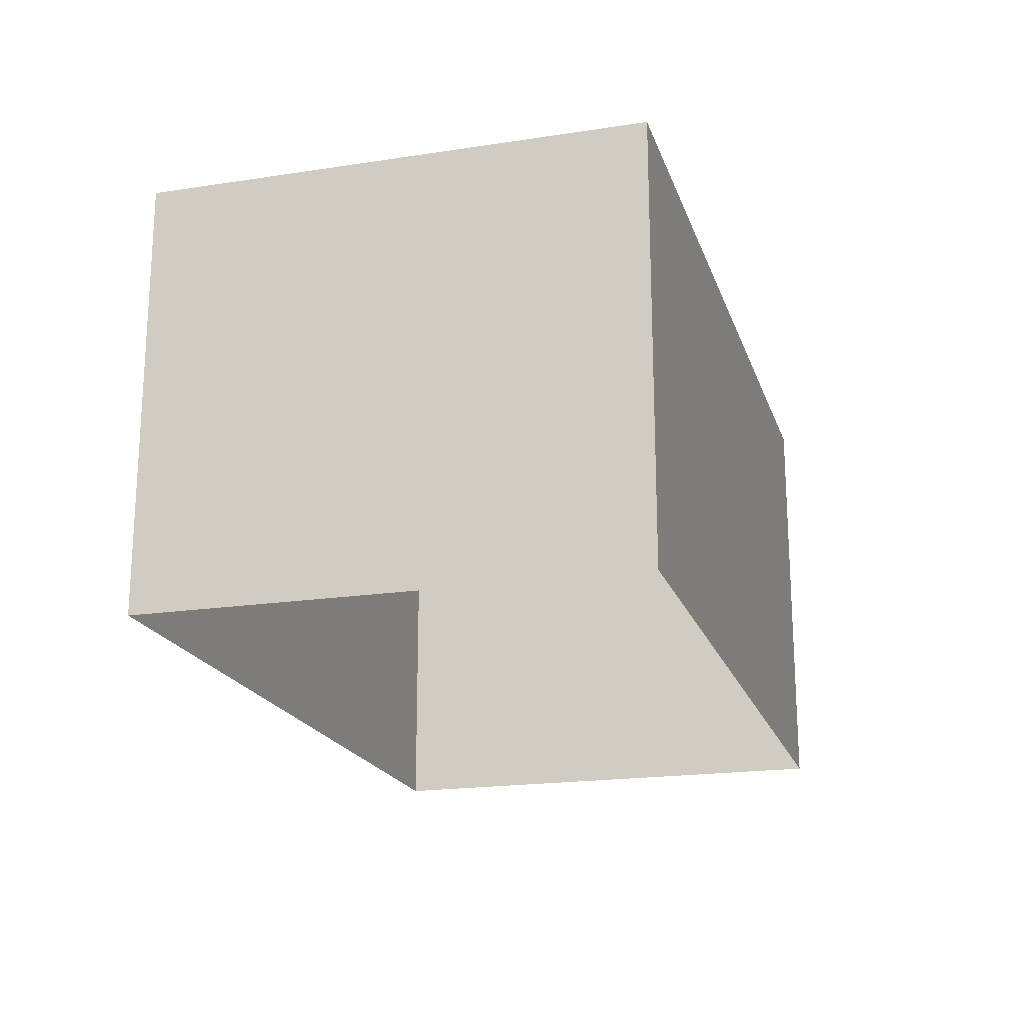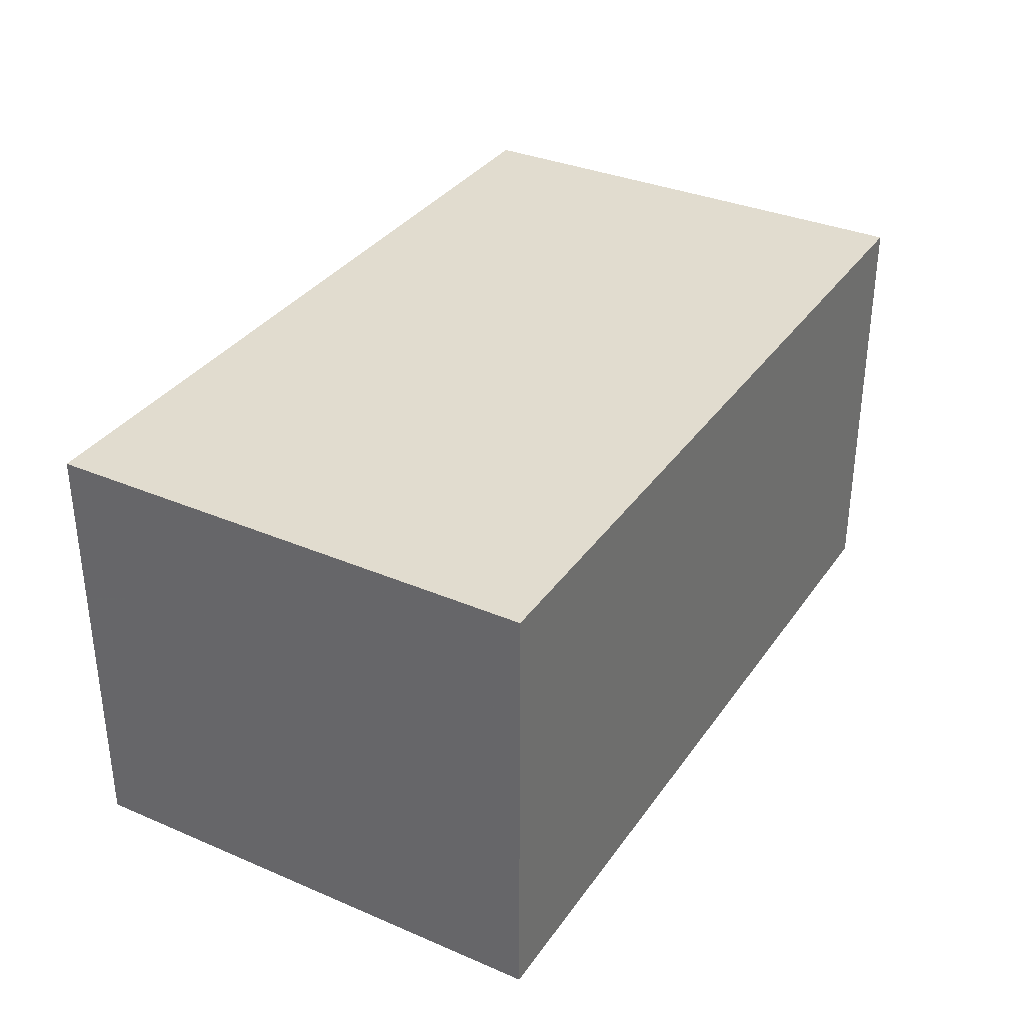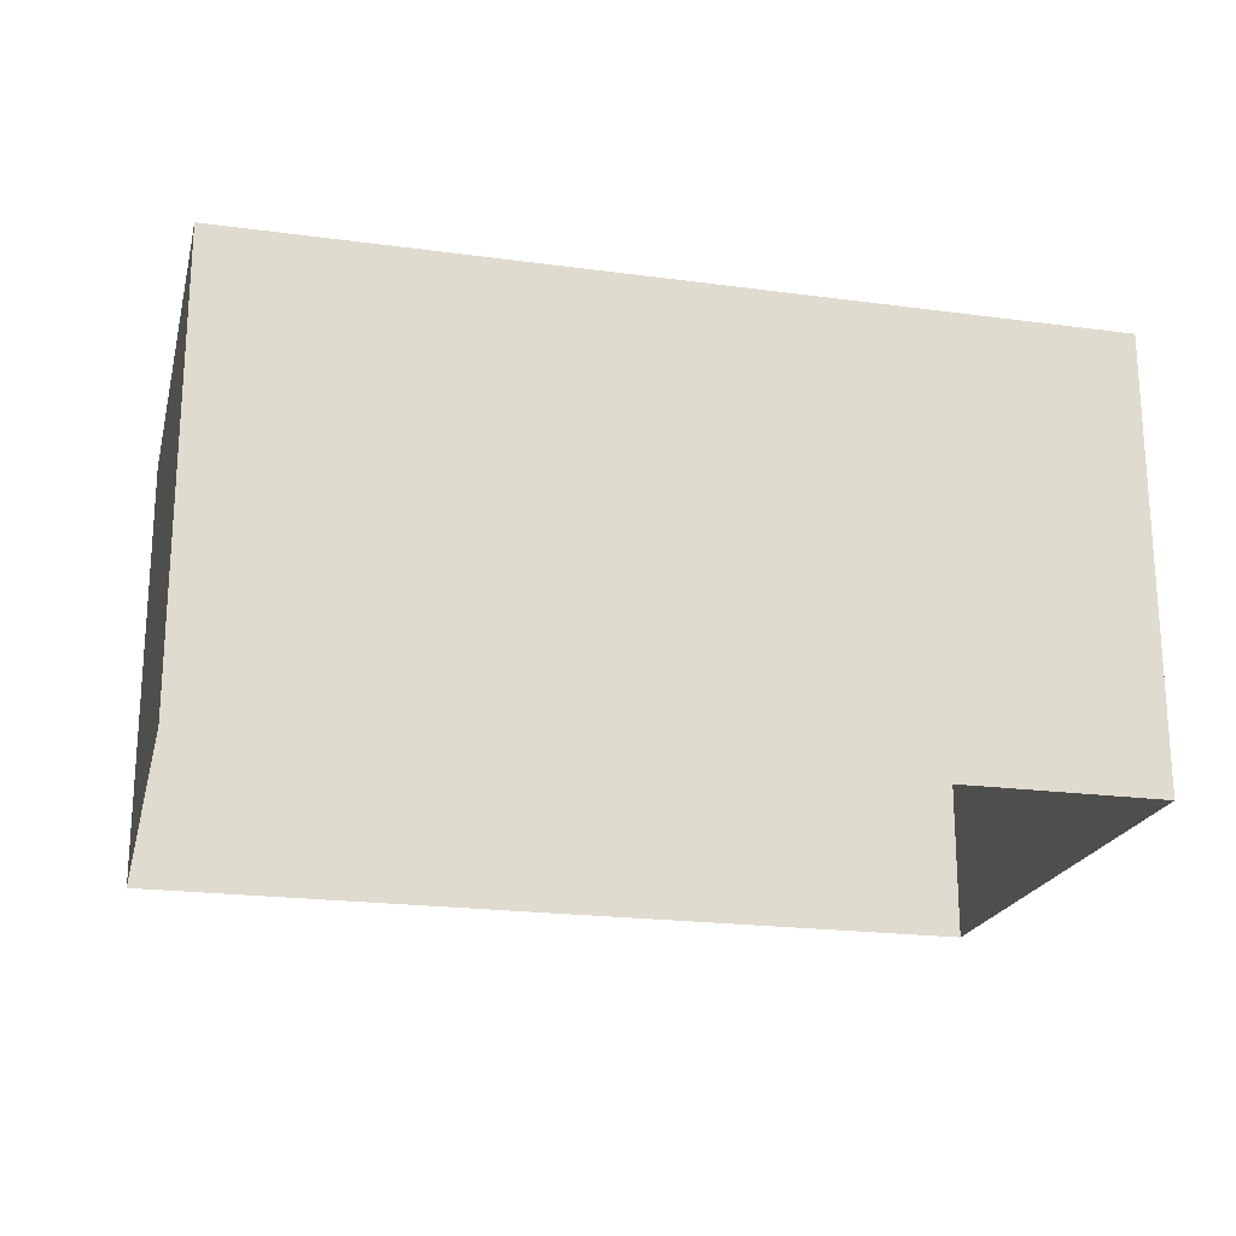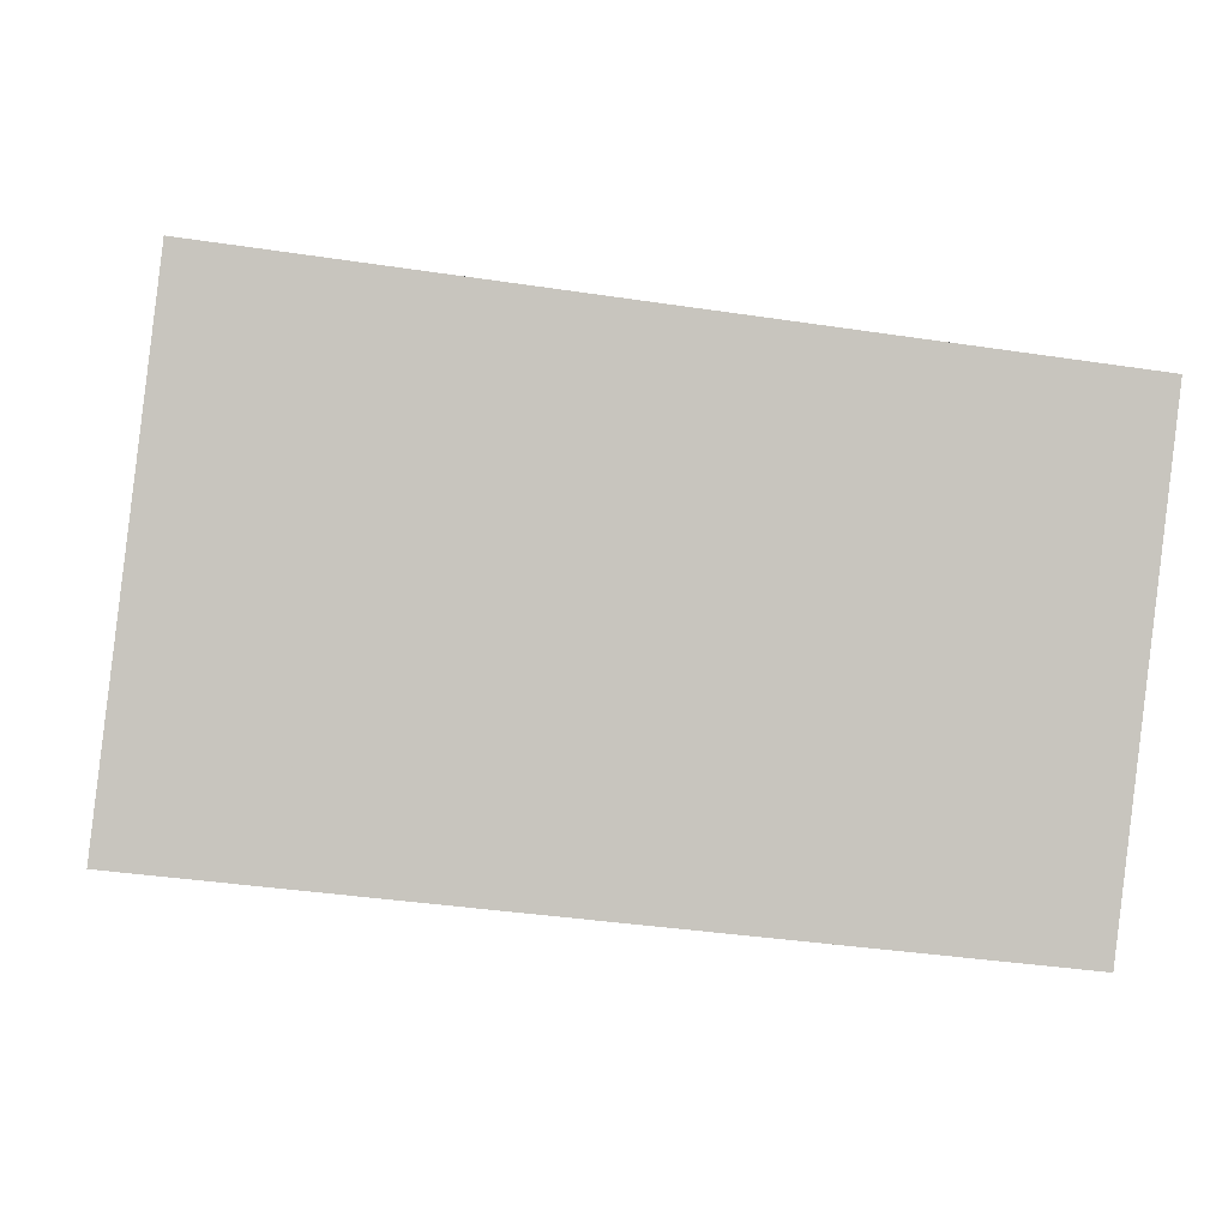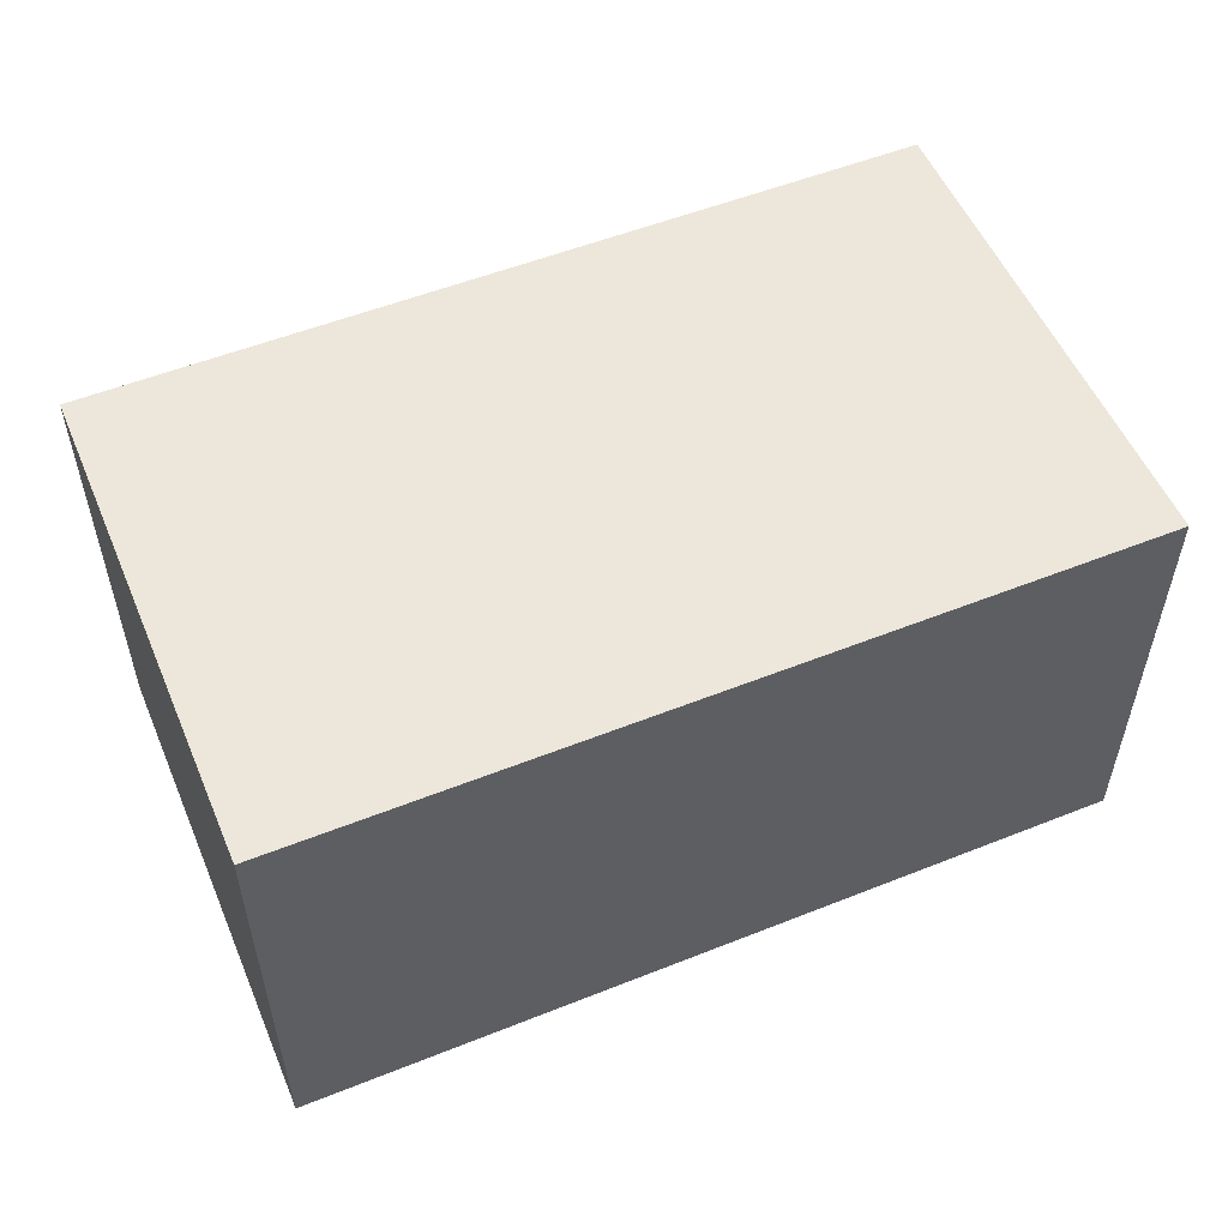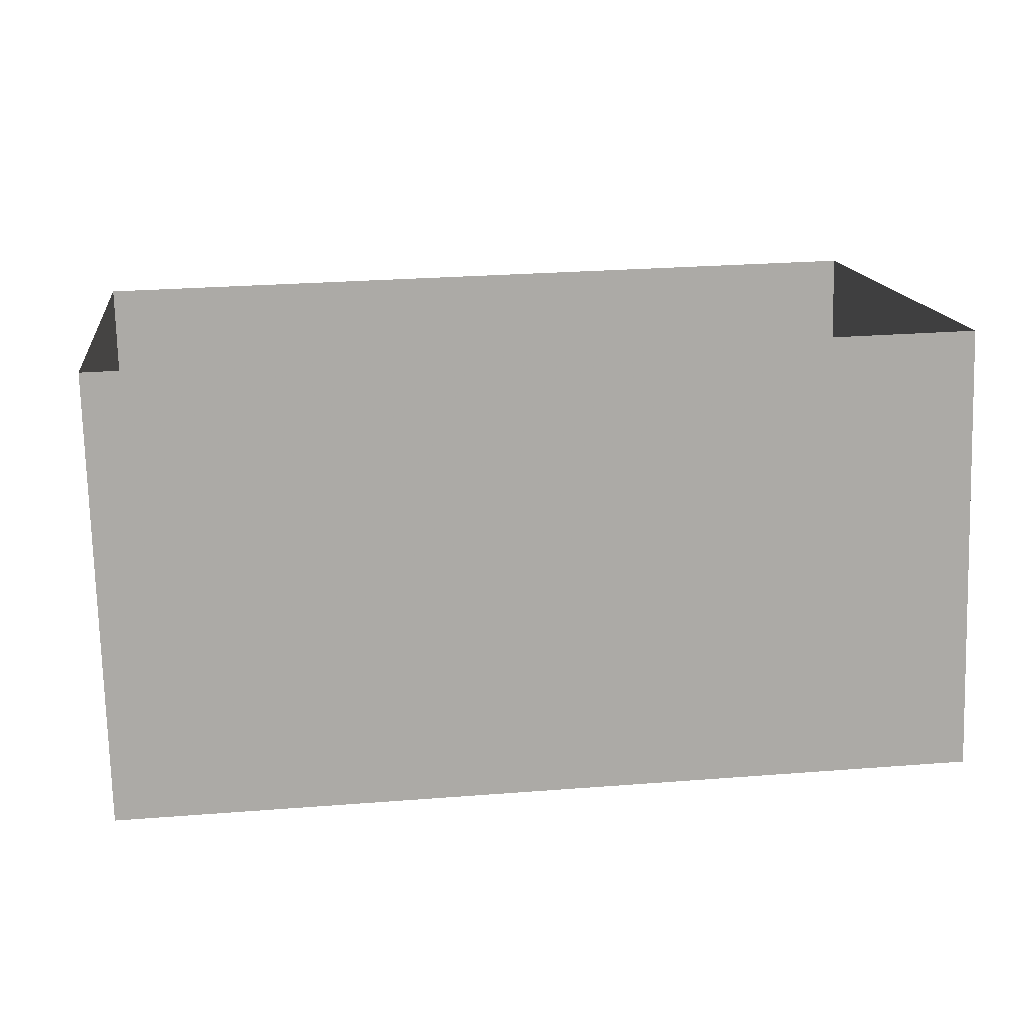
<metadata>
{"format":"obj","ext":"obj","renderer":"f3d","projection":"perspective","resolution":1024,"background":"white","views":[{"elev":-19.4,"azim":-80.8,"up":"+Z"},{"elev":34.2,"azim":113.1,"up":"+Z"},{"elev":-21.0,"azim":-20.3,"up":"+Z"},{"elev":0.1,"azim":-8.0,"up":"+Y"},{"elev":54.0,"azim":150.2,"up":"+Z"},{"elev":-75.3,"azim":-178.5,"up":"+Y"}]}
</metadata>
<code>
v -8.936e+04 -9.849e+04 8.019
v -8.936e+04 -9.849e+04 8.018
v -8.936e+04 -9.849e+04 8.018
v -8.936e+04 -9.849e+04 8.018
v -8.936e+04 -9.849e+04 10.52
v -8.936e+04 -9.849e+04 10.52
v -8.936e+04 -9.849e+04 10.52
v -8.936e+04 -9.849e+04 10.52
f 1 2 3
f 4 1 3
f 5 6 7
f 8 5 7
f 5 1 4
f 6 5 4
f 7 4 3
f 7 6 4
f 8 2 1
f 5 8 1
f 7 3 2
f 8 7 2

</code>
